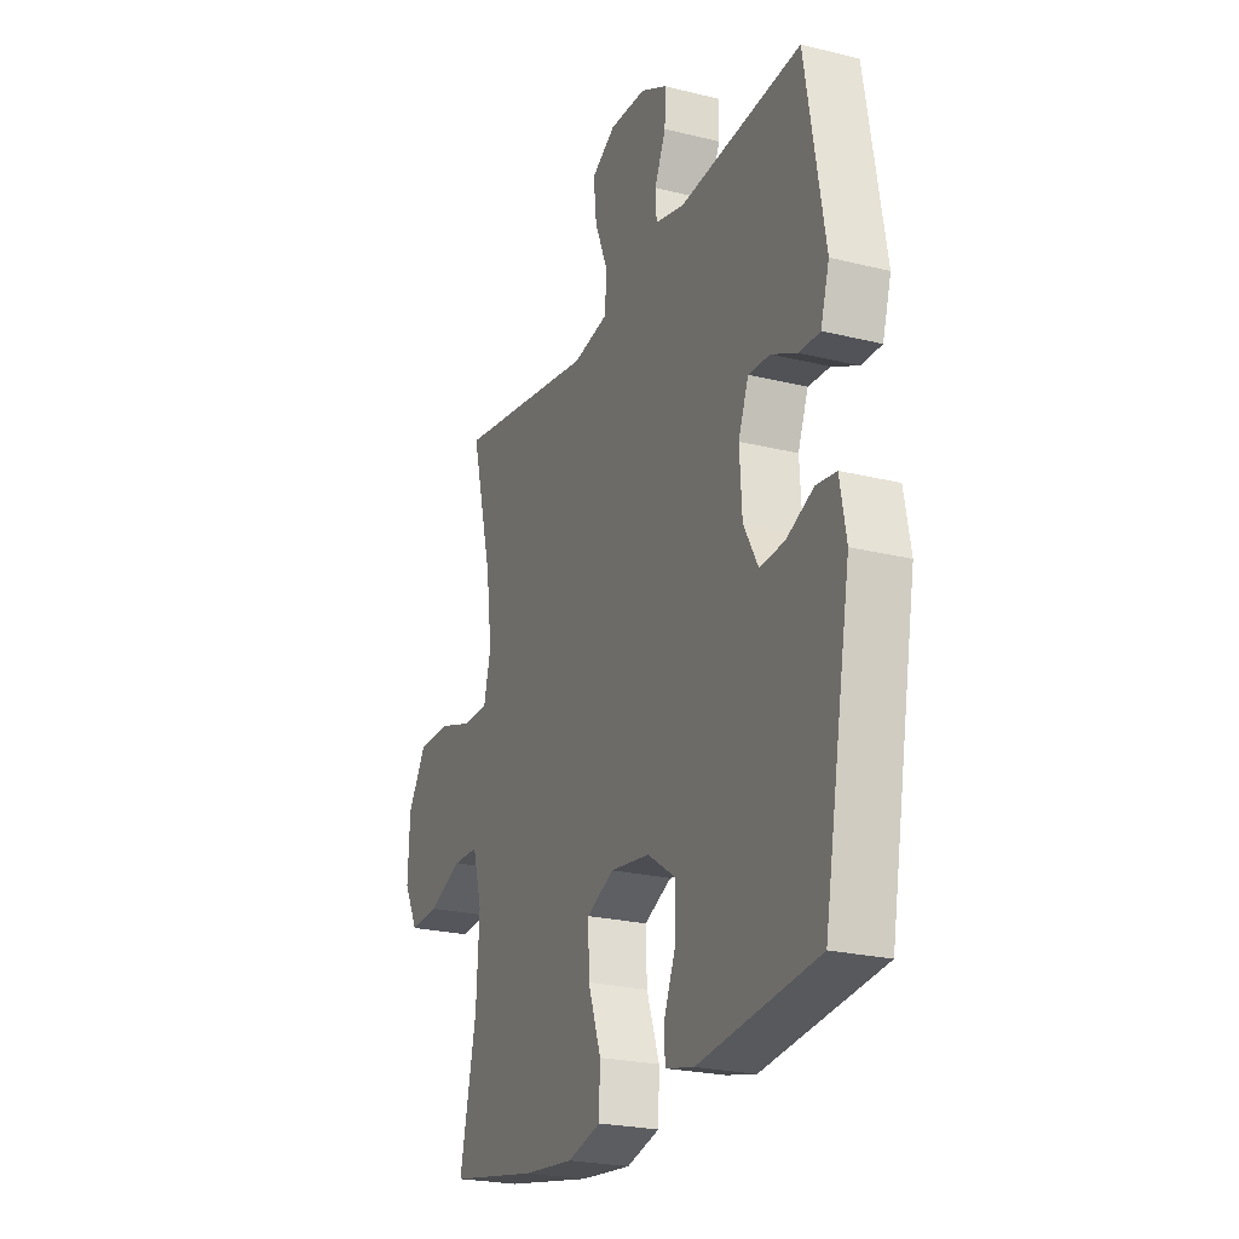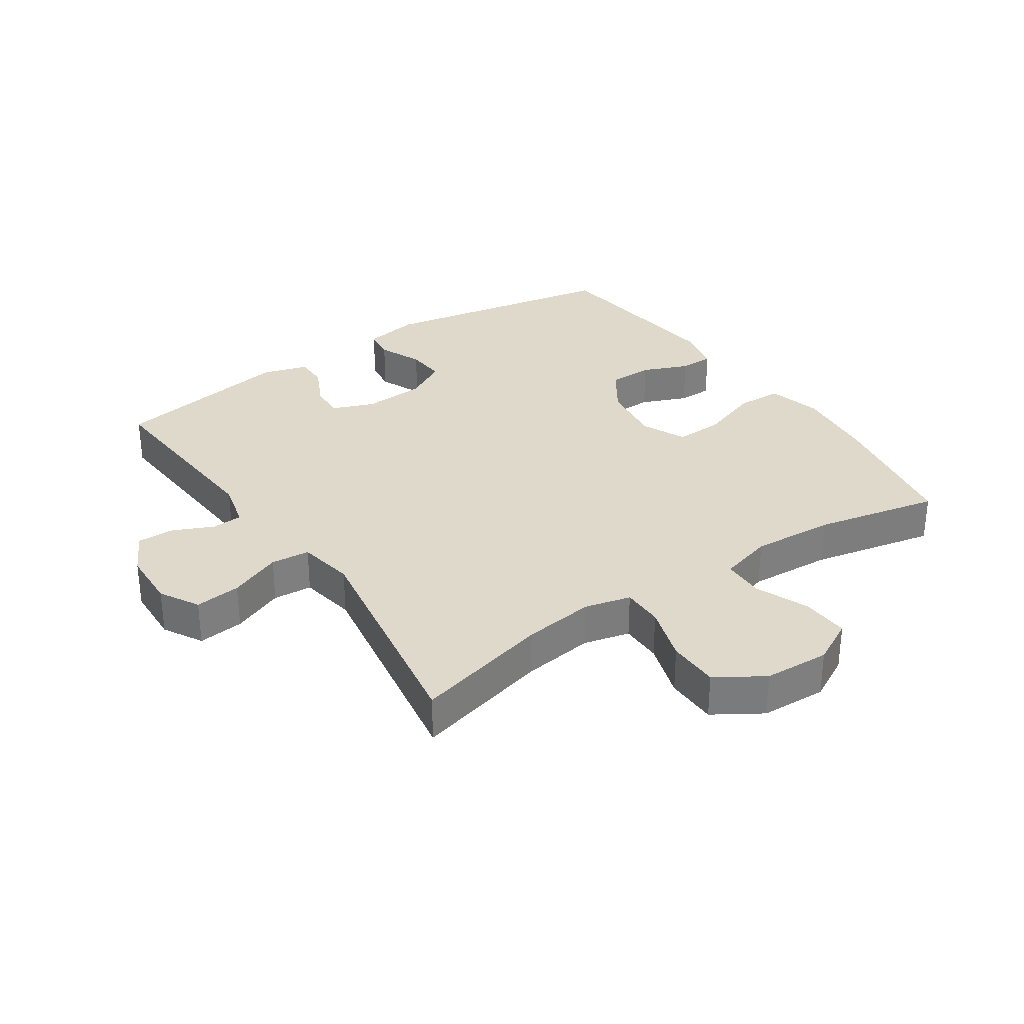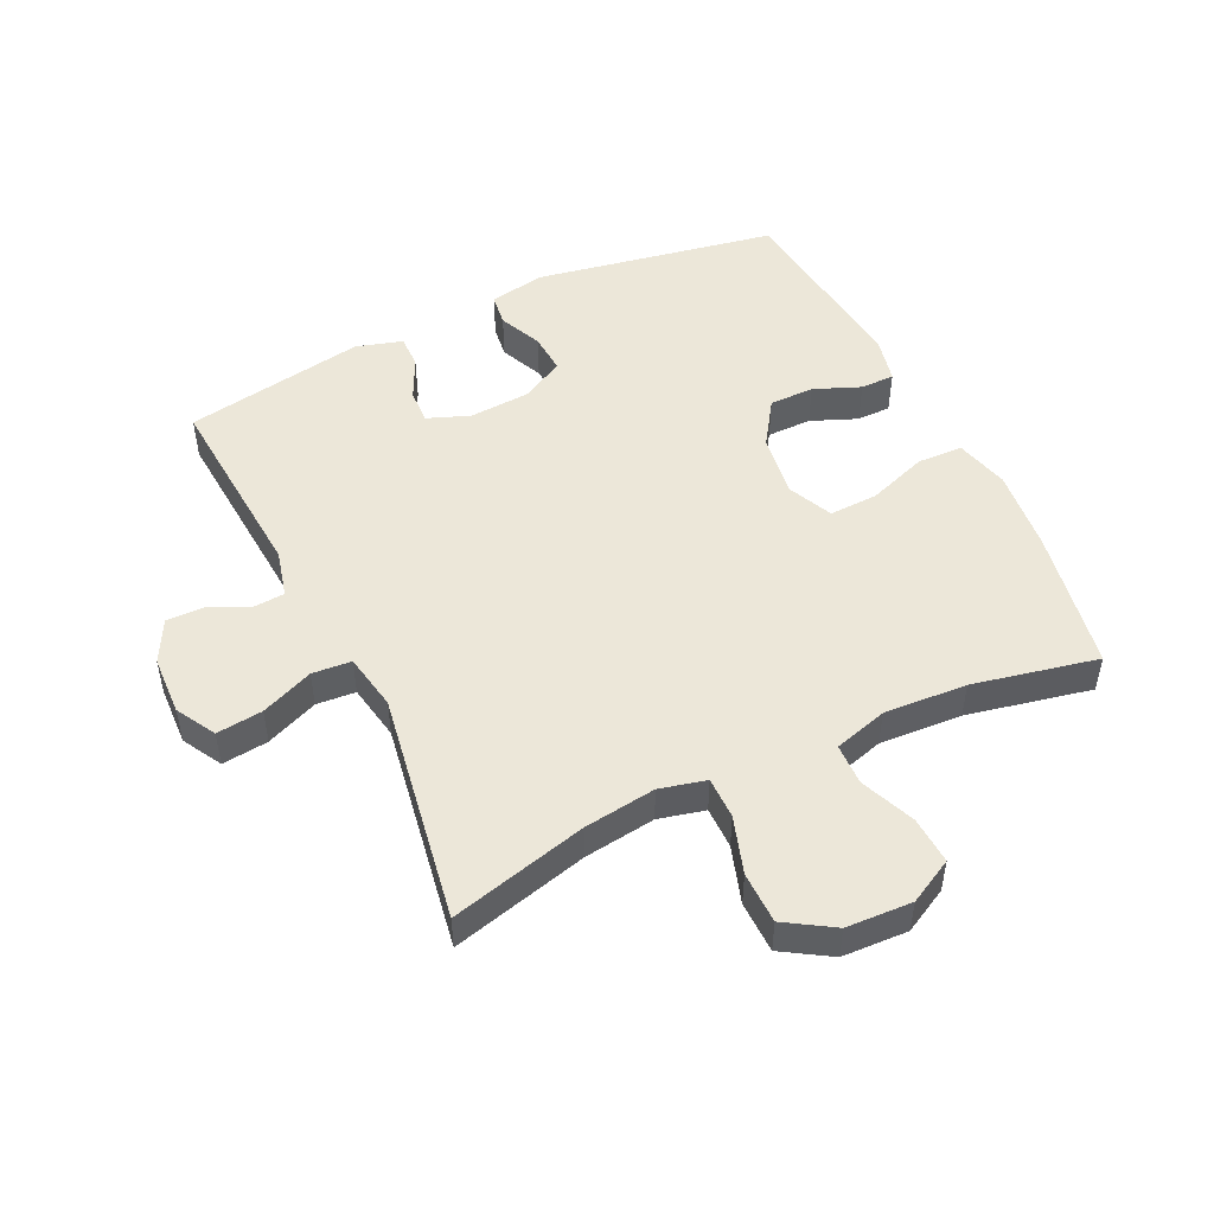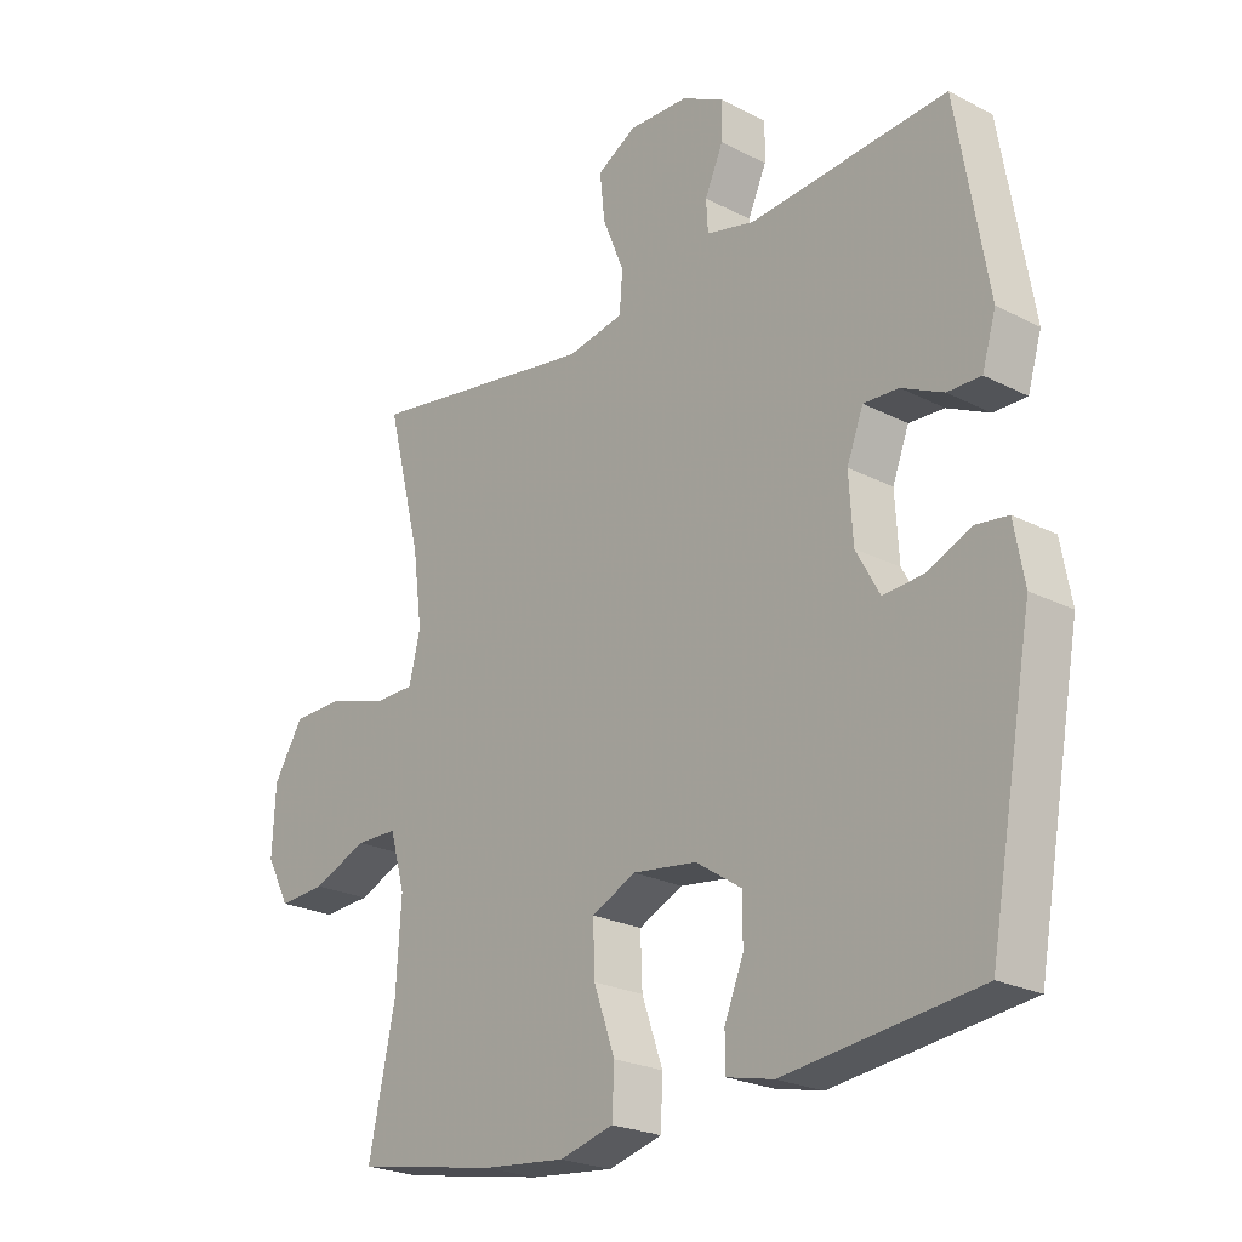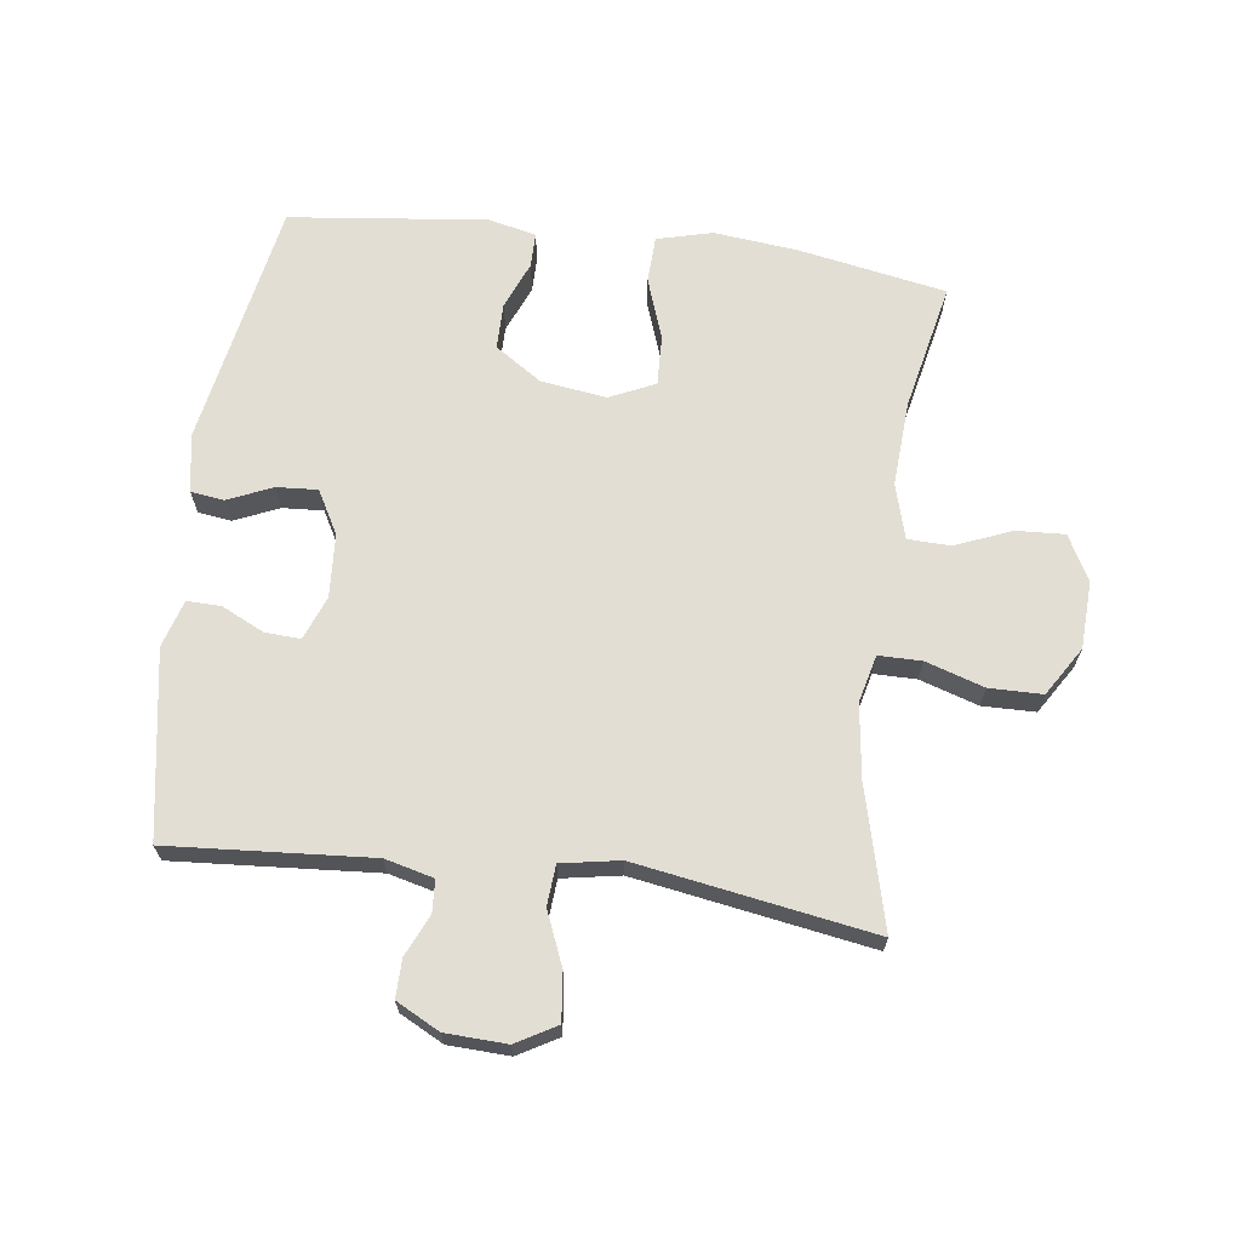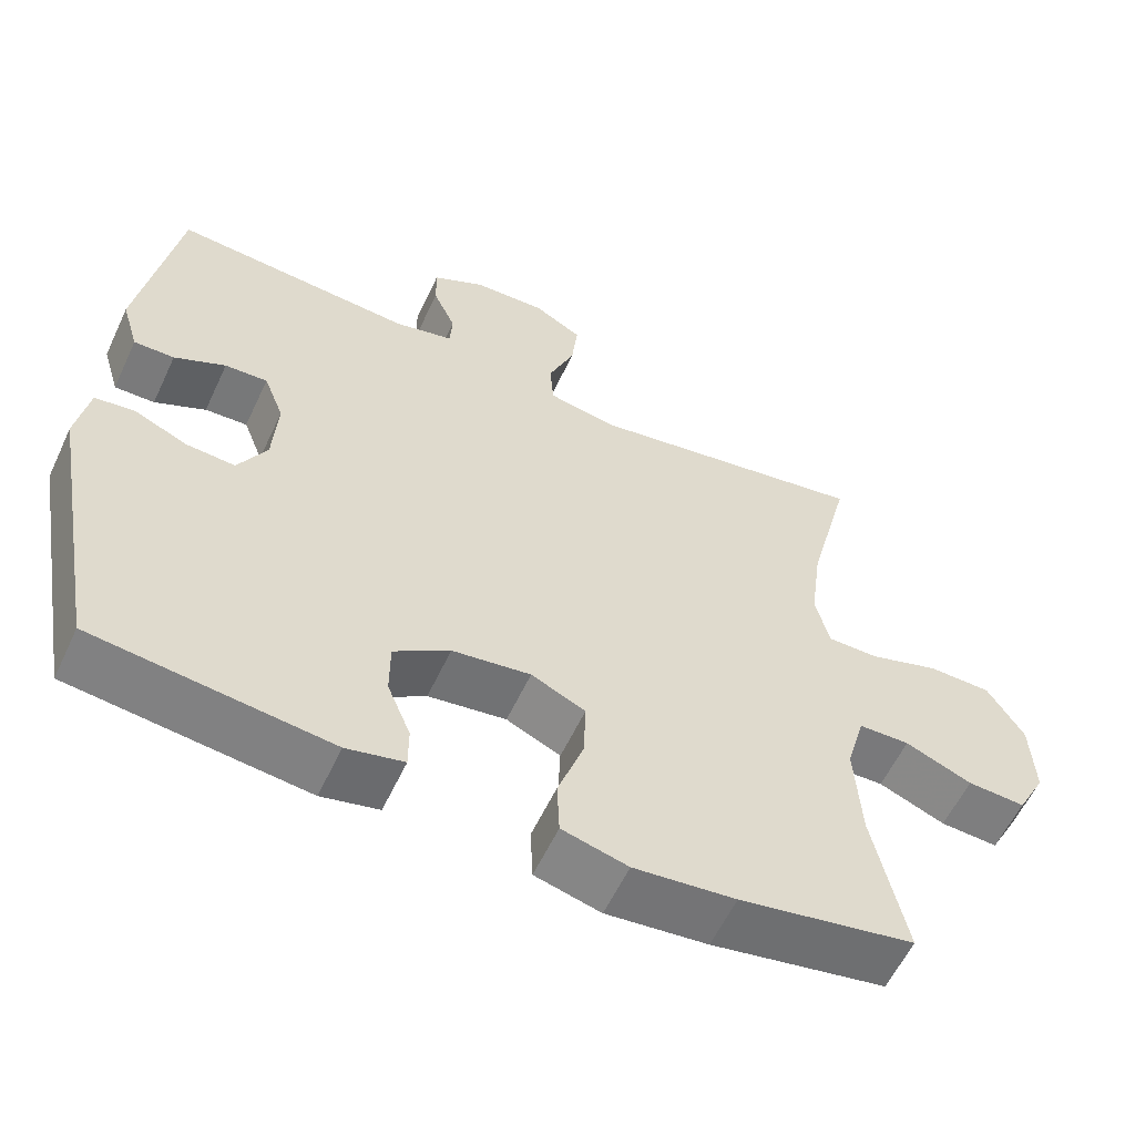
<metadata>
{"format":"obj","ext":"obj","renderer":"f3d","projection":"perspective","resolution":1024,"background":"white","views":[{"elev":-23.6,"azim":-112.6,"up":"+Z"},{"elev":31.8,"azim":55.9,"up":"+Y"},{"elev":49.6,"azim":64.3,"up":"+Y"},{"elev":-23.6,"azim":-130.8,"up":"+Z"},{"elev":67.2,"azim":7.4,"up":"+Y"},{"elev":-58.5,"azim":-25.0,"up":"+Z"}]}
</metadata>
<code>
v 0.5 0.07 0.5
v 0.445 0.07 0.284
v 0.43 0.07 0.17
v 0.448 0.07 0.097
v 0.514 0.07 0.097
v 0.604 0.07 0.126
v 0.686 0.07 0.125
v 0.733 0.07 0.05
v 0.738 0.07 -0.054
v 0.701 0.07 -0.124
v 0.626 0.07 -0.12
v 0.54 0.07 -0.085
v 0.474 0.07 -0.087
v 0.45 0.07 -0.172
v 0.458 0.07 -0.303
v 0.5 0.07 -0.5
v 0.274 0.07 -0.542
v 0.143 0.07 -0.556
v 0.058 0.07 -0.534
v 0.055 0.07 -0.462
v 0.088 0.07 -0.368
v 0.091 0.07 -0.29
v 0.021 0.07 -0.258
v -0.08 0.07 -0.272
v -0.152 0.07 -0.32
v -0.152 0.07 -0.391
v -0.122 0.07 -0.464
v -0.122 0.07 -0.518
v -0.196 0.07 -0.535
v -0.5 0.07 -0.5
v -0.57 0.07 -0.118
v -0.554 0.07 -0.029
v -0.503 0.07 -0.022
v -0.434 0.07 -0.052
v -0.371 0.07 -0.056
v -0.334 0.07 0.011
v -0.328 0.07 0.109
v -0.354 0.07 0.176
v -0.409 0.07 0.173
v -0.475 0.07 0.141
v -0.527 0.07 0.14
v -0.549 0.07 0.213
v -0.5 0.07 0.5
v -0.188 0.07 0.478
v -0.113 0.07 0.497
v -0.11 0.07 0.546
v -0.139 0.07 0.61
v -0.14 0.07 0.669
v -0.073 0.07 0.704
v 0.021 0.07 0.708
v 0.083 0.07 0.673
v 0.075 0.07 0.6
v 0.041 0.07 0.517
v 0.046 0.07 0.455
v 0.136 0.07 0.439
v 0.5 0 0.5
v 0.445 0 0.284
v 0.43 0 0.17
v 0.448 0 0.097
v 0.514 0 0.097
v 0.604 0 0.126
v 0.686 0 0.125
v 0.733 0 0.05
v 0.738 0 -0.054
v 0.701 0 -0.124
v 0.626 0 -0.12
v 0.54 0 -0.085
v 0.474 0 -0.087
v 0.45 0 -0.172
v 0.458 0 -0.303
v 0.5 0 -0.5
v 0.274 0 -0.542
v 0.143 0 -0.556
v 0.058 0 -0.534
v 0.055 0 -0.462
v 0.088 0 -0.368
v 0.091 0 -0.29
v 0.021 0 -0.258
v -0.08 0 -0.272
v -0.152 0 -0.32
v -0.152 0 -0.391
v -0.122 0 -0.464
v -0.122 0 -0.518
v -0.196 0 -0.535
v -0.5 0 -0.5
v -0.57 0 -0.118
v -0.554 0 -0.029
v -0.503 0 -0.022
v -0.434 0 -0.052
v -0.371 0 -0.056
v -0.334 0 0.011
v -0.328 0 0.109
v -0.354 0 0.176
v -0.409 0 0.173
v -0.475 0 0.141
v -0.527 0 0.14
v -0.549 0 0.213
v -0.5 0 0.5
v -0.188 0 0.478
v -0.113 0 0.497
v -0.11 0 0.546
v -0.139 0 0.61
v -0.14 0 0.669
v -0.073 0 0.704
v 0.021 0 0.708
v 0.083 0 0.673
v 0.075 0 0.6
v 0.041 0 0.517
v 0.046 0 0.455
v 0.136 0 0.439
f 51 52 53
f 50 51 53
f 49 50 53
f 48 49 53
f 47 48 53
f 46 47 53
f 45 46 53 54
f 44 45 54
f 44 54 55
f 43 44 55
f 42 43 55
f 41 42 55
f 40 41 55
f 39 40 55
f 32 33 34
f 31 32 34
f 30 31 34
f 29 30 34
f 28 29 34
f 27 28 34
f 26 27 34
f 25 26 34 35
f 24 25 35 36
f 19 20 21
f 18 19 21
f 17 18 21
f 16 17 21
f 15 16 21
f 14 15 21 22
f 13 14 22 23
f 10 11 12
f 9 10 12
f 8 9 12
f 7 8 12
f 6 7 12
f 5 6 12
f 4 5 12 13
f 24 36 37
f 23 24 37
f 13 23 37
f 4 13 37
f 3 4 37
f 55 1 2
f 39 55 2
f 38 39 2
f 2 3 37 38
f 108 107 106
f 108 106 105
f 108 105 104
f 108 104 103
f 108 103 102
f 108 102 101
f 109 108 101 100
f 109 100 99
f 110 109 99
f 110 99 98
f 110 98 97
f 110 97 96
f 110 96 95
f 110 95 94
f 89 88 87
f 89 87 86
f 89 86 85
f 89 85 84
f 89 84 83
f 89 83 82
f 89 82 81
f 90 89 81 80
f 91 90 80 79
f 76 75 74
f 76 74 73
f 76 73 72
f 76 72 71
f 76 71 70
f 77 76 70 69
f 78 77 69 68
f 67 66 65
f 67 65 64
f 67 64 63
f 67 63 62
f 67 62 61
f 67 61 60
f 68 67 60 59
f 92 91 79
f 92 79 78
f 92 78 68
f 92 68 59
f 92 59 58
f 57 56 110
f 57 110 94
f 57 94 93
f 93 92 58 57
f 1 56 57 2
f 2 57 58 3
f 3 58 59 4
f 4 59 60 5
f 5 60 61 6
f 6 61 62 7
f 7 62 63 8
f 8 63 64 9
f 9 64 65 10
f 10 65 66 11
f 11 66 67 12
f 12 67 68 13
f 13 68 69 14
f 14 69 70 15
f 15 70 71 16
f 16 71 72 17
f 17 72 73 18
f 18 73 74 19
f 19 74 75 20
f 20 75 76 21
f 21 76 77 22
f 22 77 78 23
f 23 78 79 24
f 24 79 80 25
f 25 80 81 26
f 26 81 82 27
f 27 82 83 28
f 28 83 84 29
f 29 84 85 30
f 30 85 86 31
f 31 86 87 32
f 32 87 88 33
f 33 88 89 34
f 34 89 90 35
f 35 90 91 36
f 36 91 92 37
f 37 92 93 38
f 38 93 94 39
f 39 94 95 40
f 40 95 96 41
f 41 96 97 42
f 42 97 98 43
f 43 98 99 44
f 44 99 100 45
f 45 100 101 46
f 46 101 102 47
f 47 102 103 48
f 48 103 104 49
f 49 104 105 50
f 50 105 106 51
f 51 106 107 52
f 52 107 108 53
f 53 108 109 54
f 54 109 110 55
f 55 110 56 1

</code>
